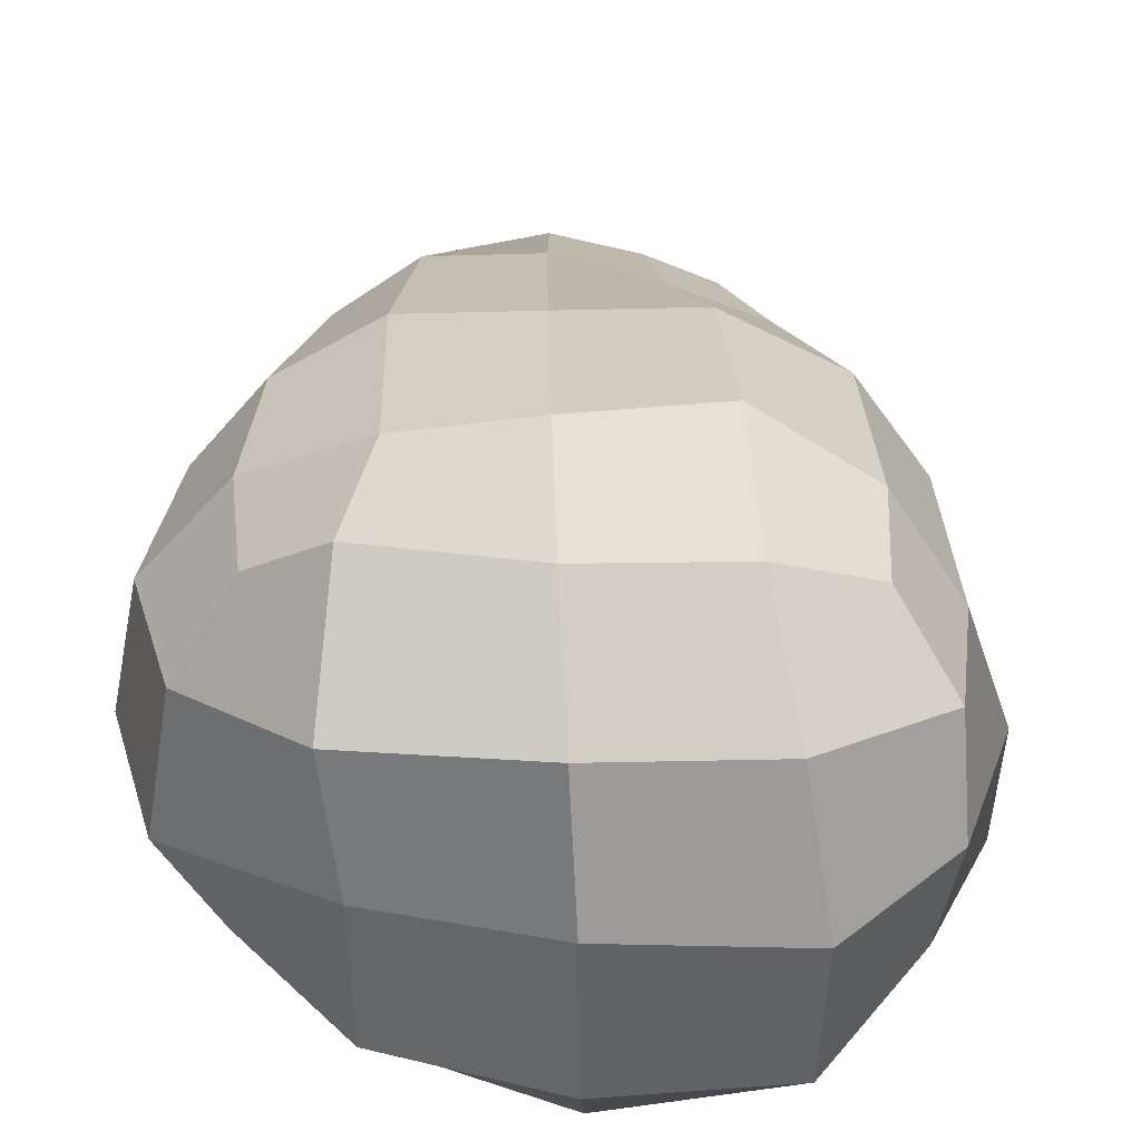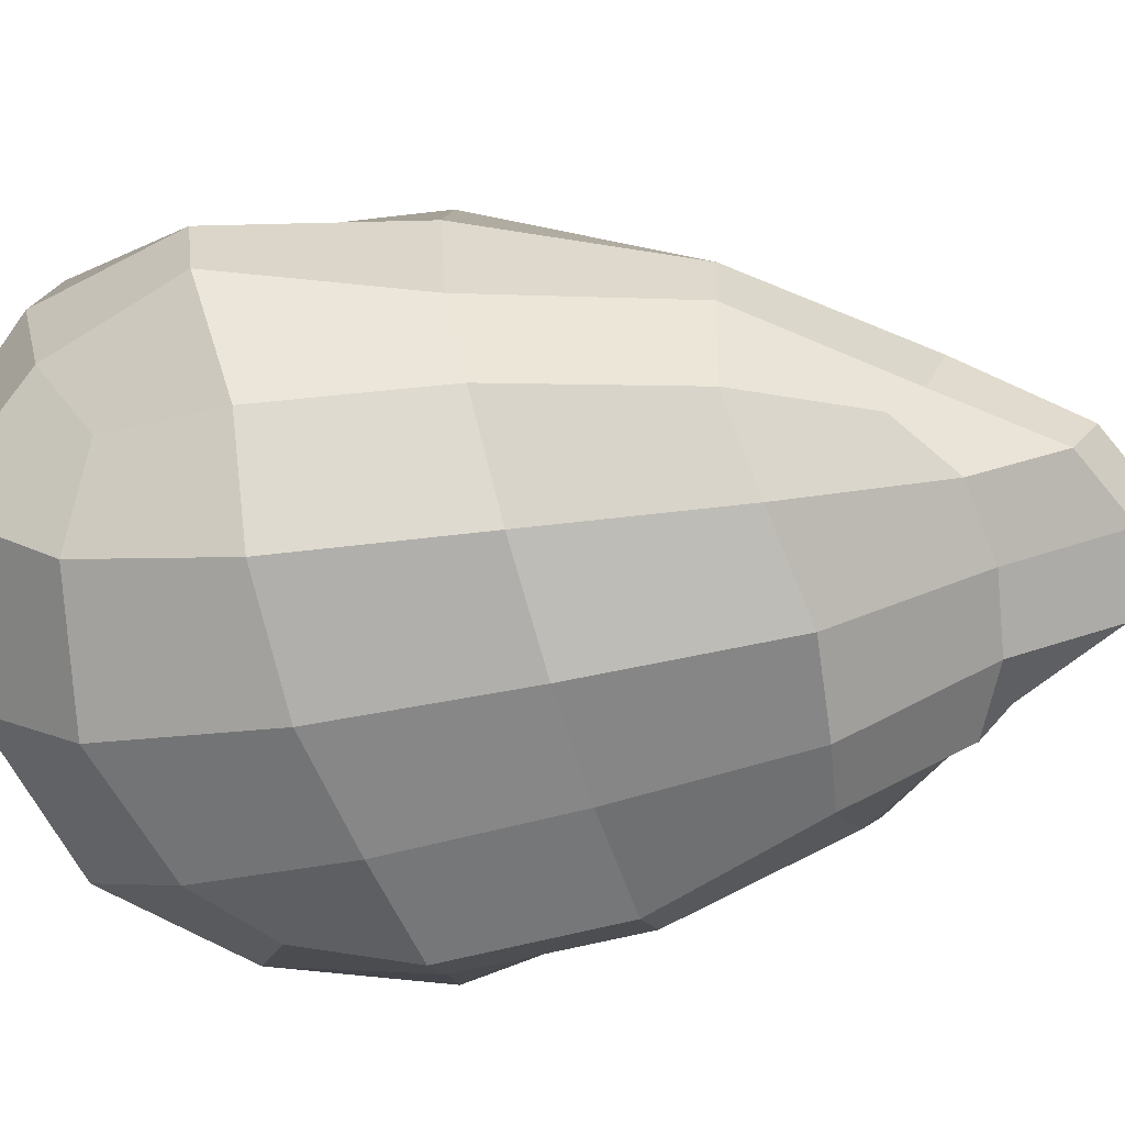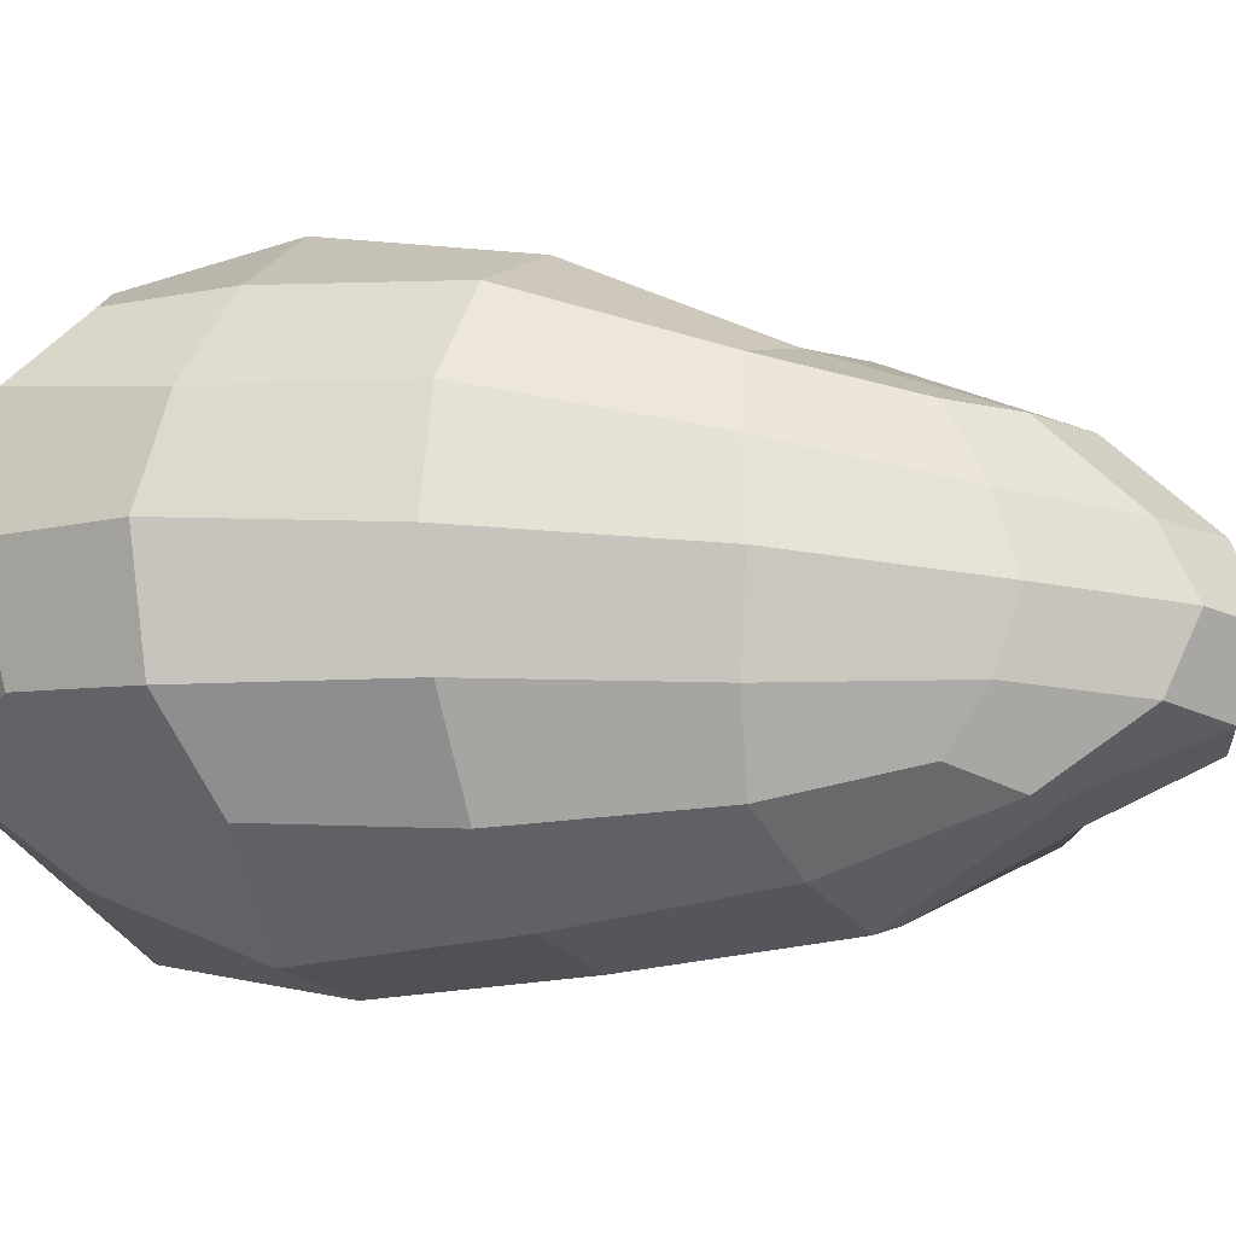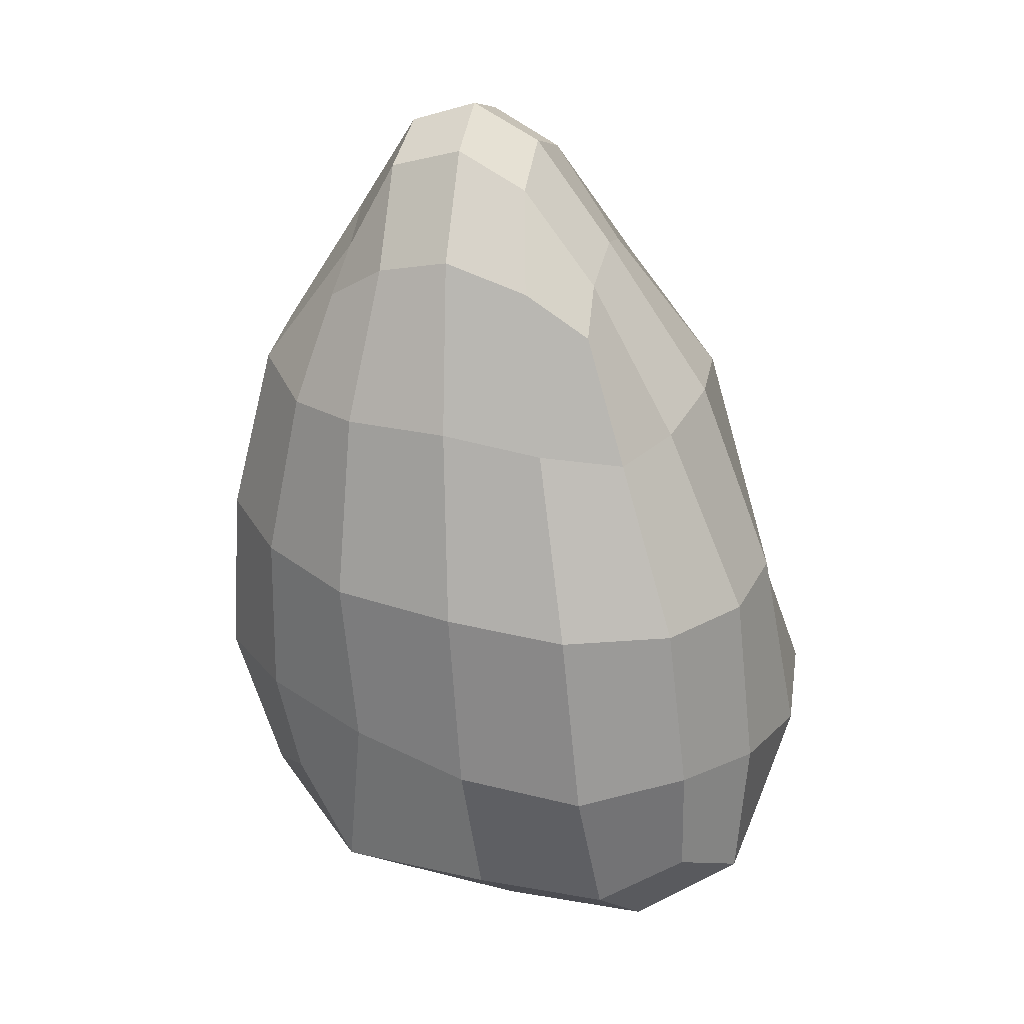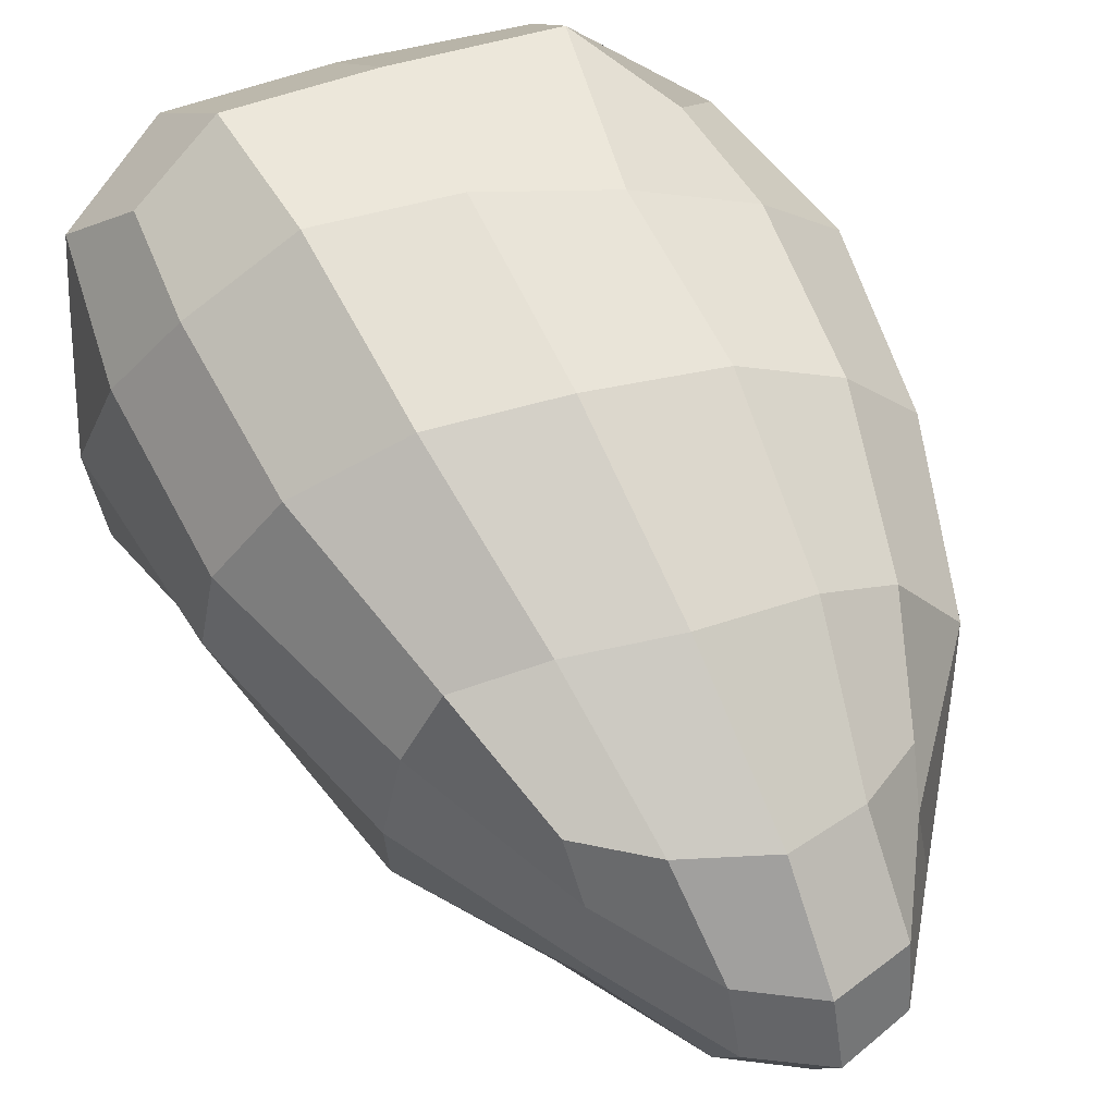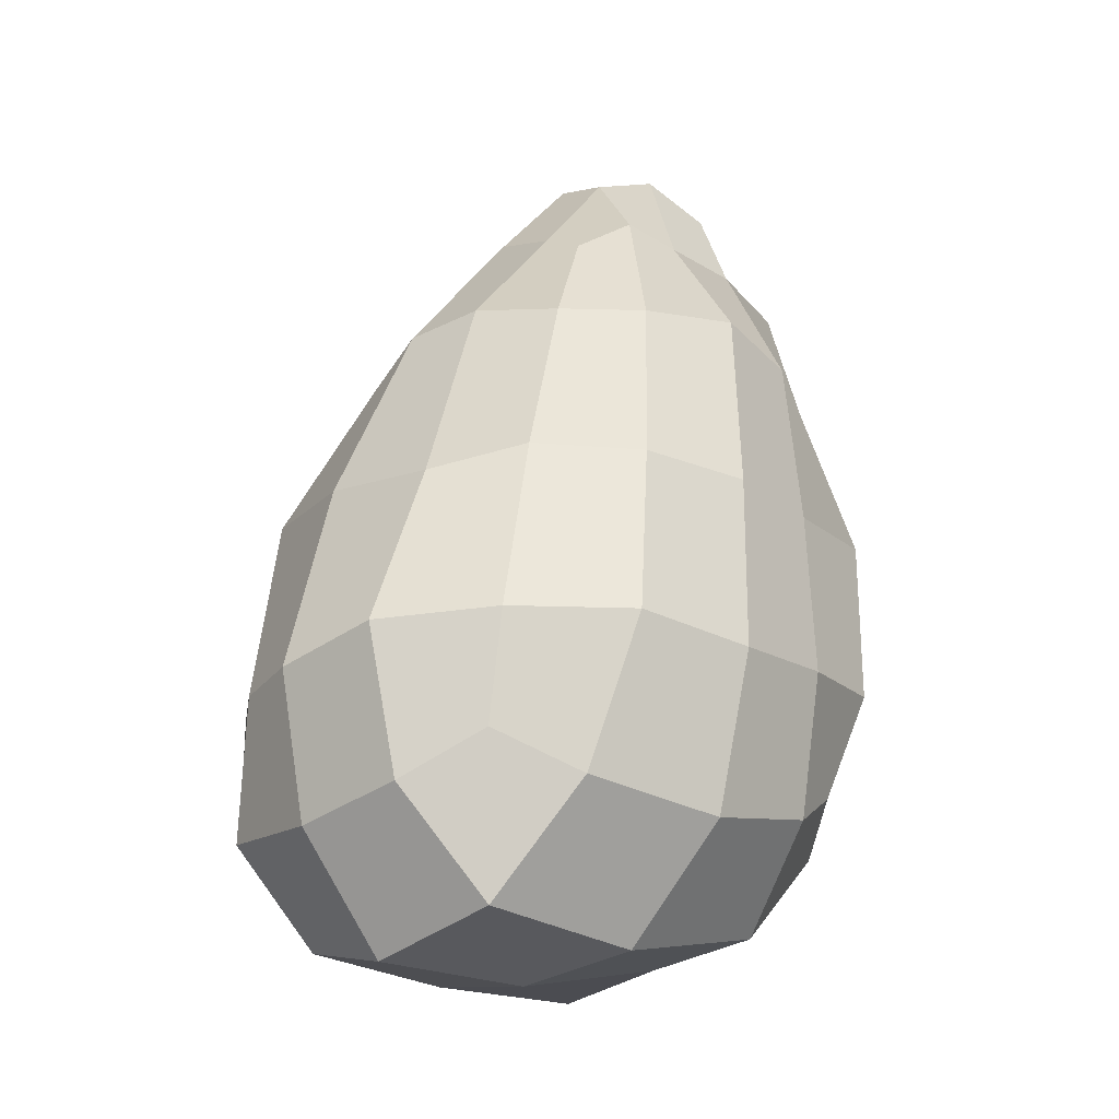
<metadata>
{"format":"obj","ext":"obj","renderer":"f3d","projection":"perspective","resolution":1024,"background":"white","views":[{"elev":33.7,"azim":4.1,"up":"+Z"},{"elev":-69.6,"azim":104.0,"up":"+Z"},{"elev":-11.4,"azim":111.9,"up":"+Z"},{"elev":29.6,"azim":12.4,"up":"+Y"},{"elev":61.1,"azim":158.8,"up":"+Z"},{"elev":-26.2,"azim":135.7,"up":"+Y"}]}
</metadata>
<code>
o Cube
v 1.01 1.819 3.881
v 8.011 1.311 4.524
v 1.418 11.07 4.352
v 5.866 10.85 4.765
v 0.548 1.83 9.831
v 8.04 1.221 10.45
v 1.174 11.13 8.537
v 5.817 10.92 8.913
v 8.011 3.132 10.51
v 7.63 6.019 10.36
v 6.575 8.834 9.493
v 8.751 0.6003 5.739
v 9.057 0.2671 7.505
v 8.902 0.4573 9.336
v 2.412 0.9385 3.262
v 4.677 0.3442 3
v 6.83 0.651 3.661
v 4.733 11.64 8.945
v 3.357 12.11 8.985
v 2.1 11.73 8.679
v 2.412 11.6 4.449
v 3.568 11.78 4.655
v 4.903 11.6 4.469
v 1.845 0.8102 10.98
v 4.351 0.5627 10.96
v 6.626 0.5915 11.08
v 1.379 11.63 5.346
v 1.165 12.04 6.428
v 1.24 11.67 7.543
v 0.5273 3.625 3.368
v 0.5128 6.403 3.368
v 1.062 9.106 3.993
v 5.716 11.44 7.874
v 5.779 11.81 6.748
v 5.754 11.43 5.661
v 0.6168 9.264 9.121
v 0.1683 6.518 9.688
v 0.1829 3.749 9.919
v -0.2422 1.077 8.676
v -0.5221 0.7036 6.719
v 0.2494 1.205 4.966
v 6.845 8.924 4.256
v 7.697 5.996 4.024
v 8.061 3.146 4.193
v -0.4476 3.585 4.921
v -1.472 3.428 6.547
v -1.116 3.607 8.461
v -0.4379 6.464 4.838
v -0.977 6.54 6.471
v -0.9594 6.596 8.268
v 0.2555 9.365 5.019
v -0.3019 9.661 6.411
v -0.26 9.556 7.983
v 4.581 13.07 5.509
v 3.399 13.65 5.366
v 2.192 13.28 5.222
v 4.442 13.53 6.584
v 3.285 14.1 6.487
v 2.168 13.69 6.434
v 4.438 13 7.656
v 3.274 13.61 7.6
v 2.09 13.26 7.618
v 5.19 9.048 9.871
v 3.545 9.401 10.1
v 1.839 9.424 9.969
v 5.875 6.142 11.15
v 3.803 6.221 10.98
v 1.767 6.418 10.74
v 6.295 3.097 11.63
v 4.09 3.115 11.33
v 2.024 3.448 10.78
v 9.041 2.848 9.062
v 9.636 2.675 7.434
v 9.519 2.885 5.543
v 8.669 5.931 8.938
v 8.965 5.89 7.239
v 8.435 5.855 5.61
v 7.233 8.958 8.384
v 7.627 9.217 6.99
v 7.562 9.113 5.475
v 6.636 3.056 2.681
v 4.466 3.042 2.483
v 2.412 3.349 2.806
v 6.11 6.082 3.018
v 4.175 6.16 2.714
v 2.317 6.245 3.016
v 5.519 9.142 3.529
v 3.898 9.408 3.085
v 2.284 9.256 3.356
v 7.14 -0.8793 9.525
v 4.576 -0.9407 9.375
v 1.747 -0.6986 9.232
v 7.532 -1.53 7.433
v 4.717 -1.396 7.221
v 1.988 -0.6323 6.97
v 7.423 -1.159 5.099
v 4.74 -1.334 4.82
v 2.052 -0.5922 4.774
f 45 46 49 48
f 46 47 50 49
f 48 49 52 51
f 49 50 53 52
f 1 41 45 30
f 41 40 46 45
f 40 39 47 46
f 39 5 38 47
f 47 38 37 50
f 50 37 36 53
f 53 36 7 29
f 52 53 29 28
f 51 52 28 27
f 32 51 27 3
f 31 48 51 32
f 30 45 48 31
f 54 55 58 57
f 55 56 59 58
f 57 58 61 60
f 58 59 62 61
f 4 23 54 35
f 23 22 55 54
f 22 21 56 55
f 21 3 27 56
f 56 27 28 59
f 59 28 29 62
f 62 29 7 20
f 61 62 20 19
f 60 61 19 18
f 33 60 18 8
f 34 57 60 33
f 35 54 57 34
f 63 64 67 66
f 64 65 68 67
f 66 67 70 69
f 67 68 71 70
f 8 18 63 11
f 18 19 64 63
f 19 20 65 64
f 20 7 36 65
f 65 36 37 68
f 68 37 38 71
f 71 38 5 24
f 70 71 24 25
f 69 70 25 26
f 9 69 26 6
f 10 66 69 9
f 11 63 66 10
f 72 73 76 75
f 73 74 77 76
f 75 76 79 78
f 76 77 80 79
f 6 14 72 9
f 14 13 73 72
f 13 12 74 73
f 12 2 44 74
f 74 44 43 77
f 77 43 42 80
f 80 42 4 35
f 79 80 35 34
f 78 79 34 33
f 11 78 33 8
f 10 75 78 11
f 9 72 75 10
f 81 82 85 84
f 82 83 86 85
f 84 85 88 87
f 85 86 89 88
f 2 17 81 44
f 17 16 82 81
f 16 15 83 82
f 15 1 30 83
f 83 30 31 86
f 86 31 32 89
f 89 32 3 21
f 88 89 21 22
f 87 88 22 23
f 42 87 23 4
f 43 84 87 42
f 44 81 84 43
f 90 91 94 93
f 91 92 95 94
f 93 94 97 96
f 94 95 98 97
f 6 26 90 14
f 26 25 91 90
f 25 24 92 91
f 24 5 39 92
f 92 39 40 95
f 95 40 41 98
f 98 41 1 15
f 97 98 15 16
f 96 97 16 17
f 12 96 17 2
f 13 93 96 12
f 14 90 93 13

</code>
